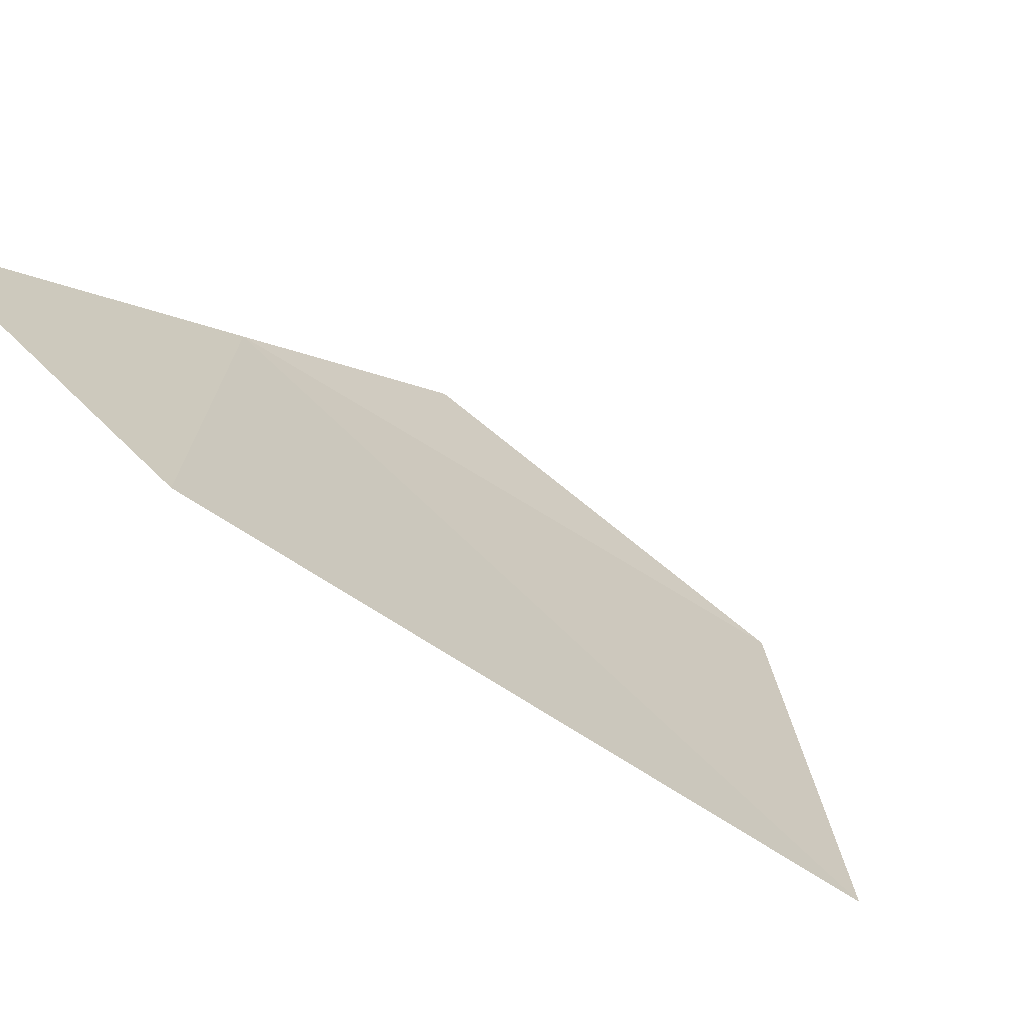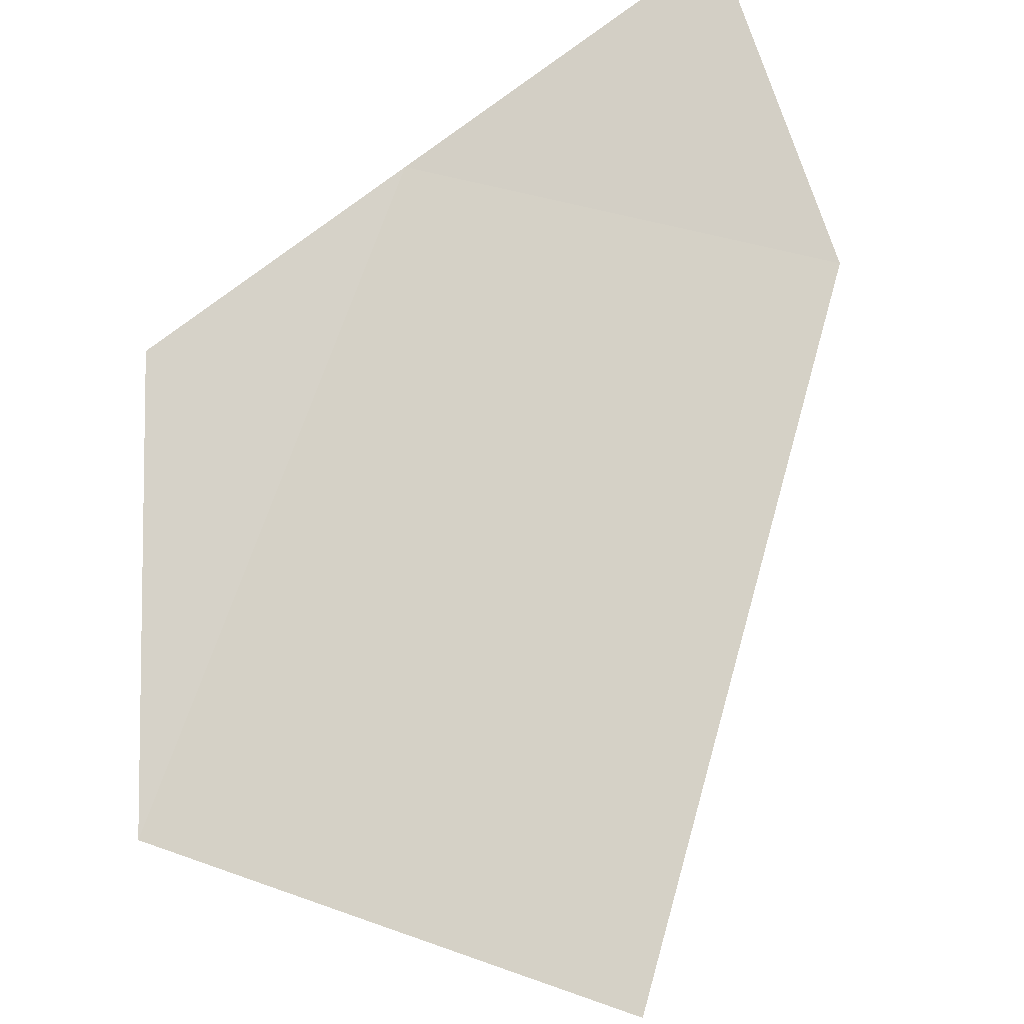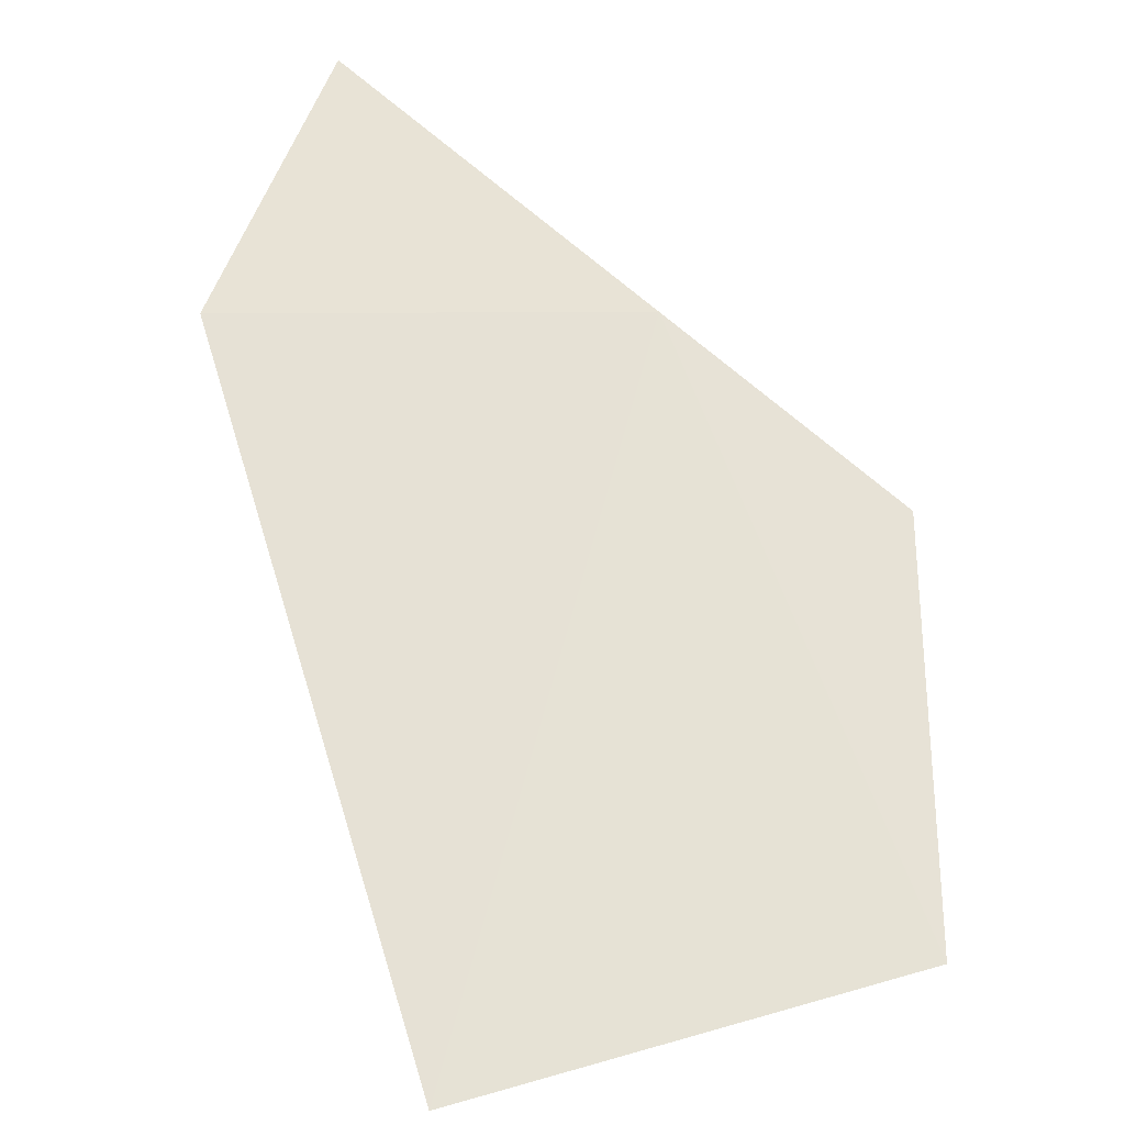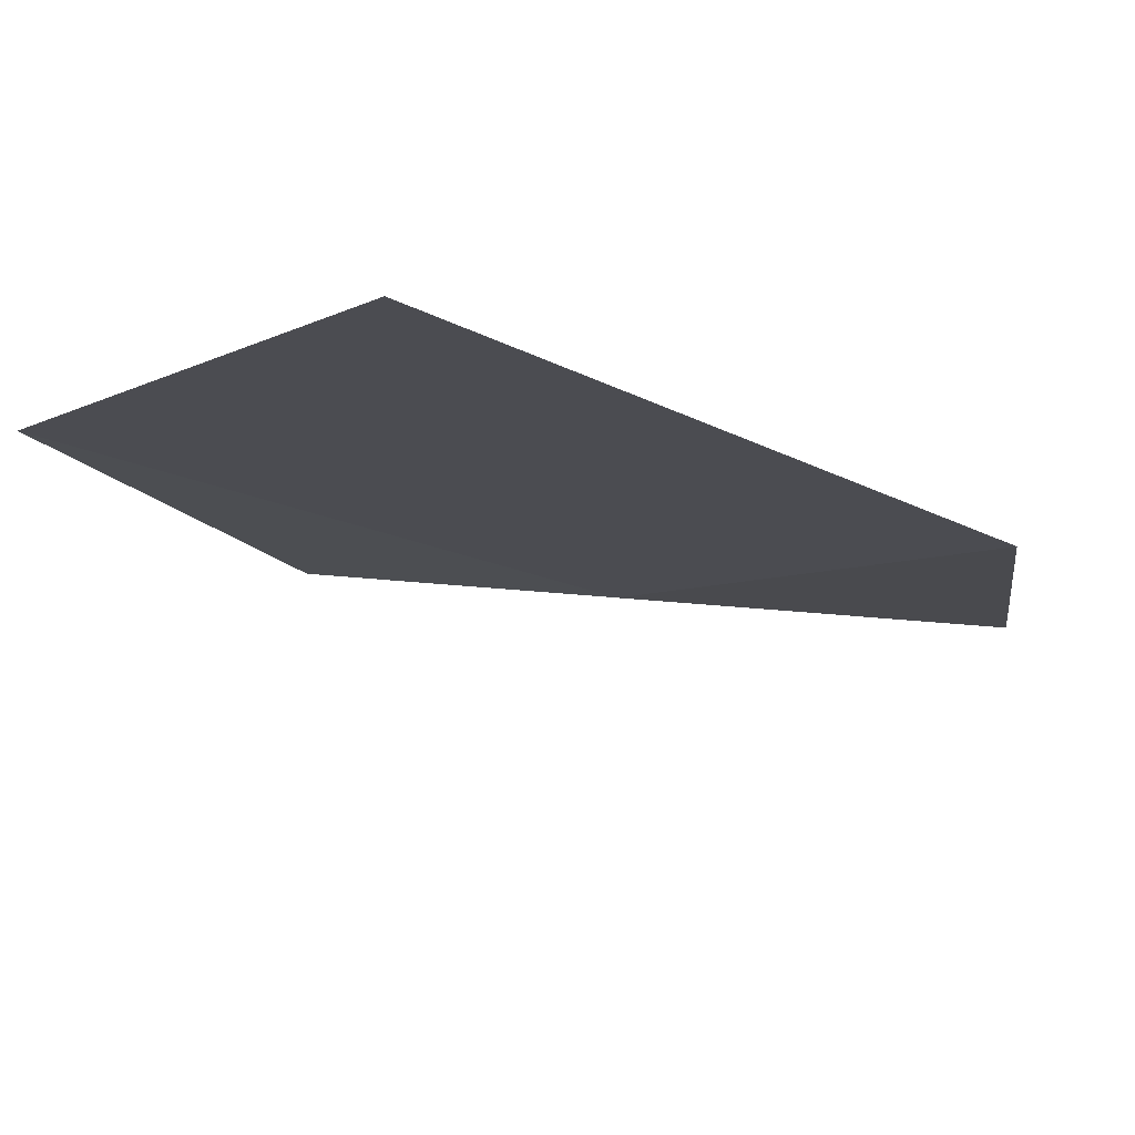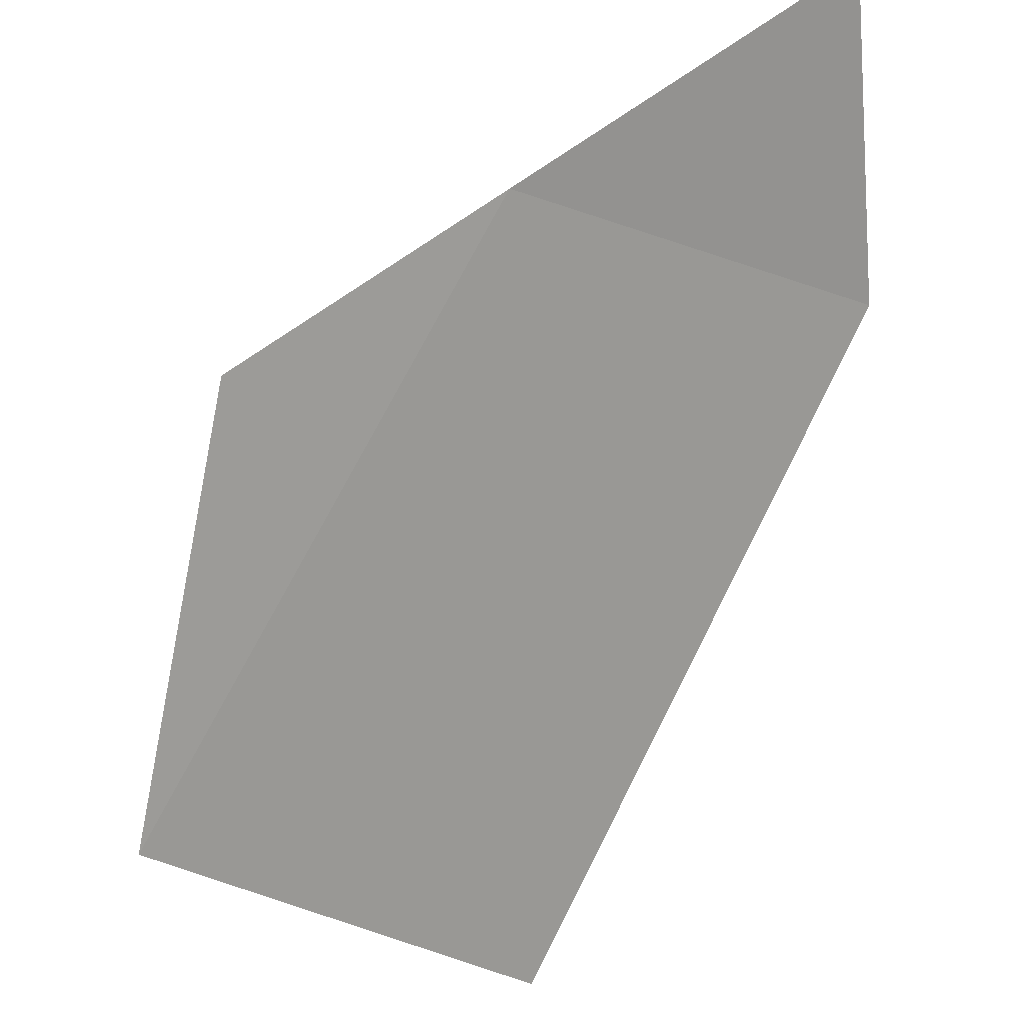
<metadata>
{"format":"obj","ext":"obj","renderer":"f3d","projection":"perspective","resolution":1024,"background":"white","views":[{"elev":27.3,"azim":-53.7,"up":"+Z"},{"elev":-68.3,"azim":-160.2,"up":"+Z"},{"elev":28.3,"azim":18.1,"up":"+Z"},{"elev":-79.6,"azim":-157.1,"up":"+Y"},{"elev":51.2,"azim":173.2,"up":"+Y"}]}
</metadata>
<code>
v 3.992 -3.974 38.24
v 4.335 -4.036 38.05
v 3.542 -3.892 38.49
v 4.486 -4.486 37.73
v 4.025 -4.902 37.73
v 3.524 -4.292 38.31
f 1 5 4
f 1 4 2
f 1 6 5
f 1 3 6
f 1 2 3

</code>
